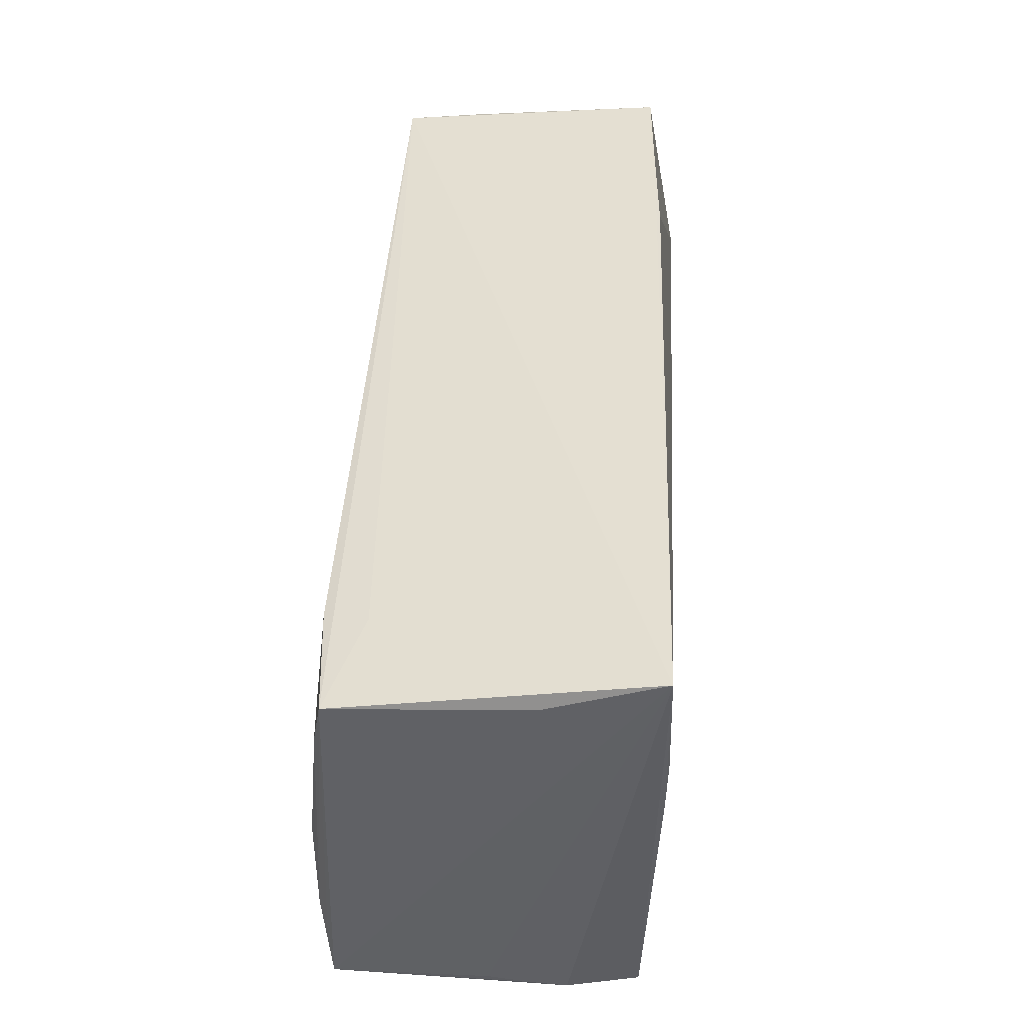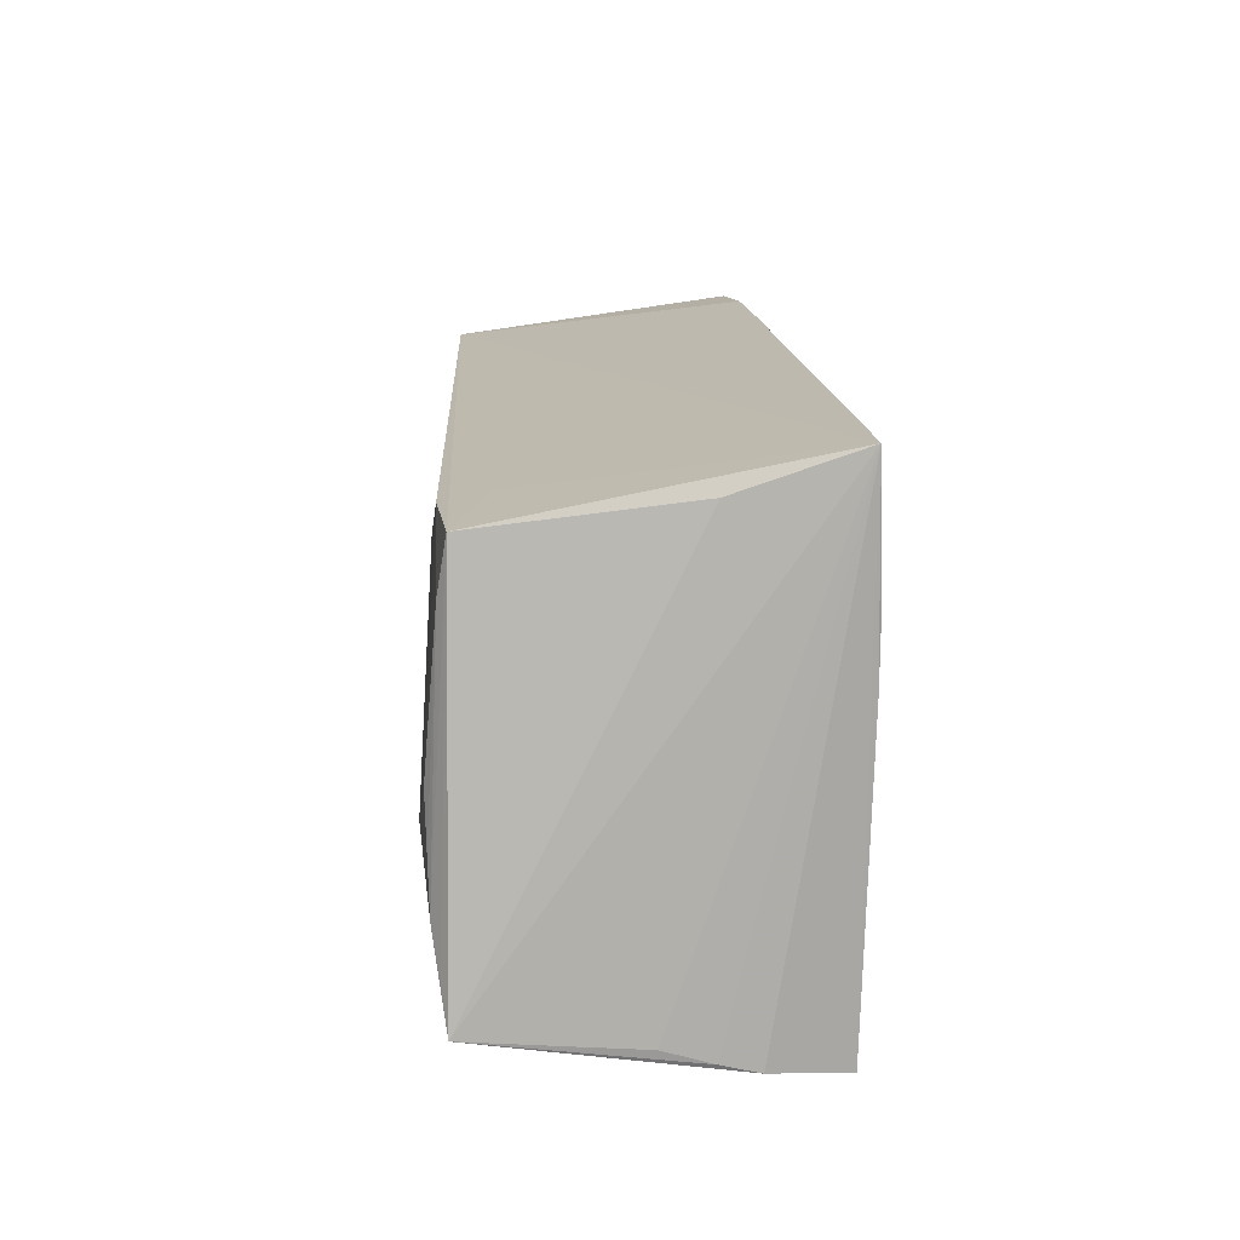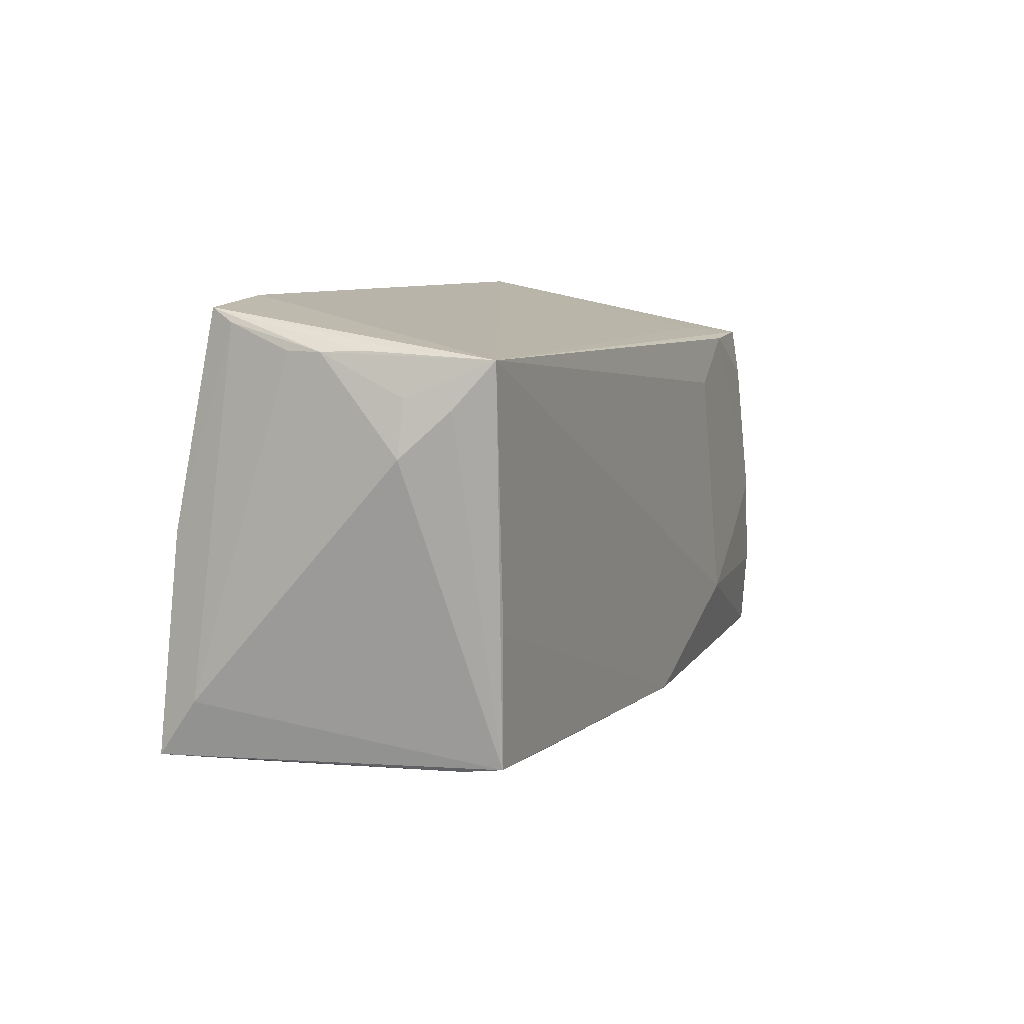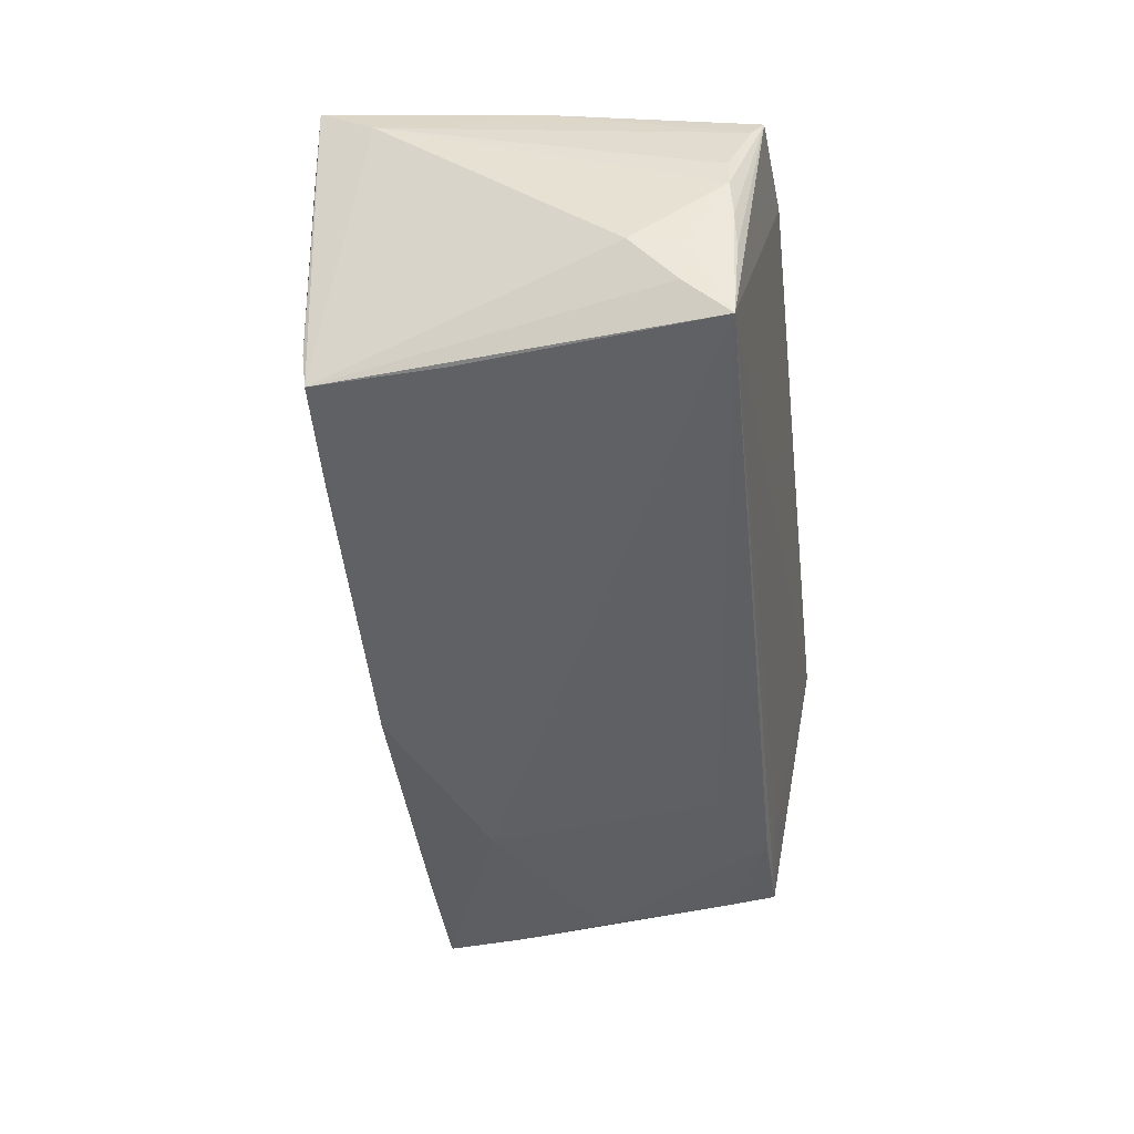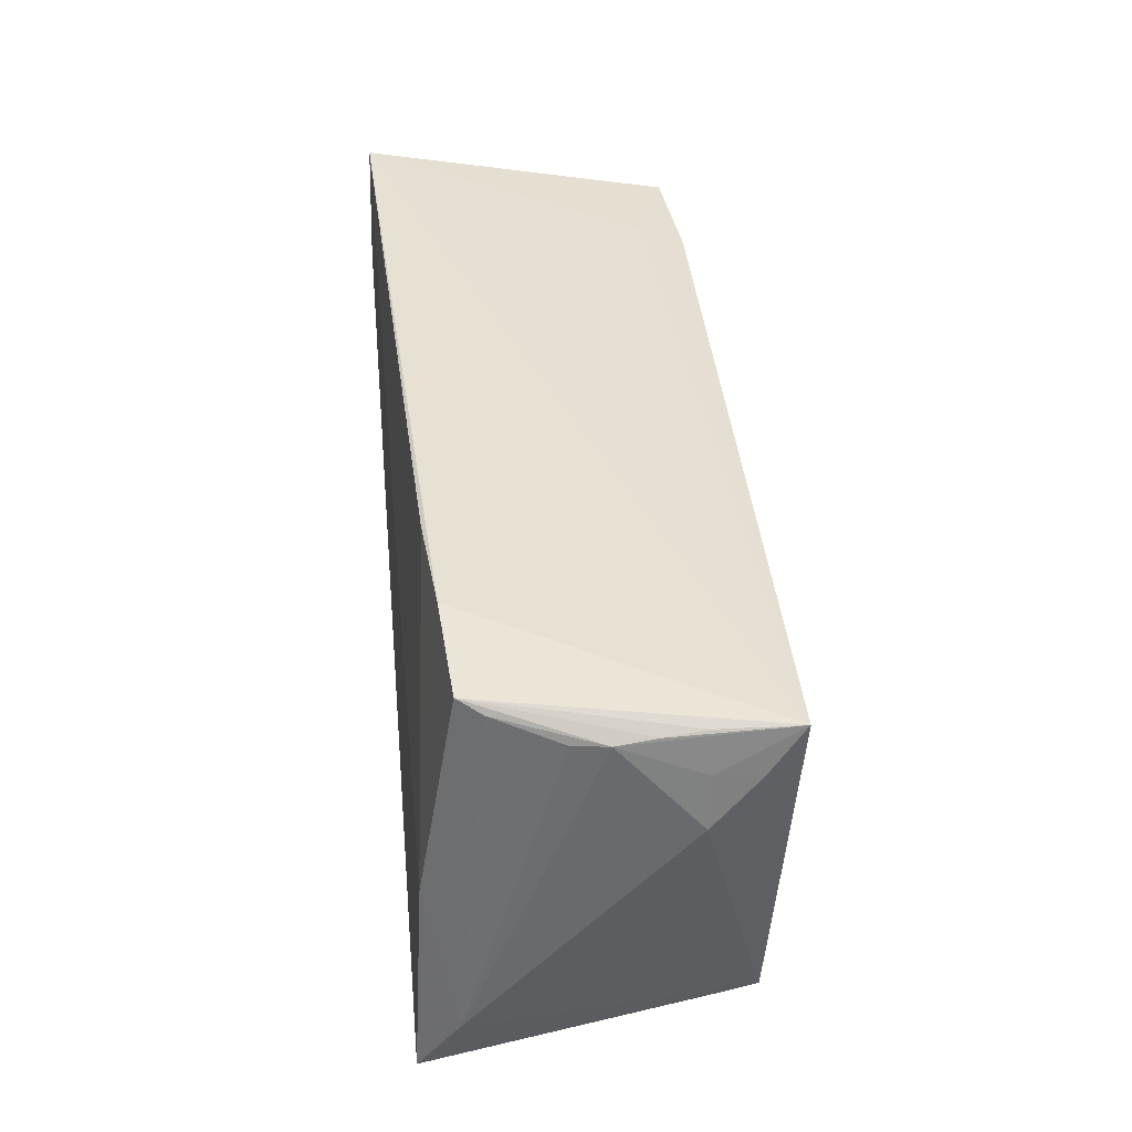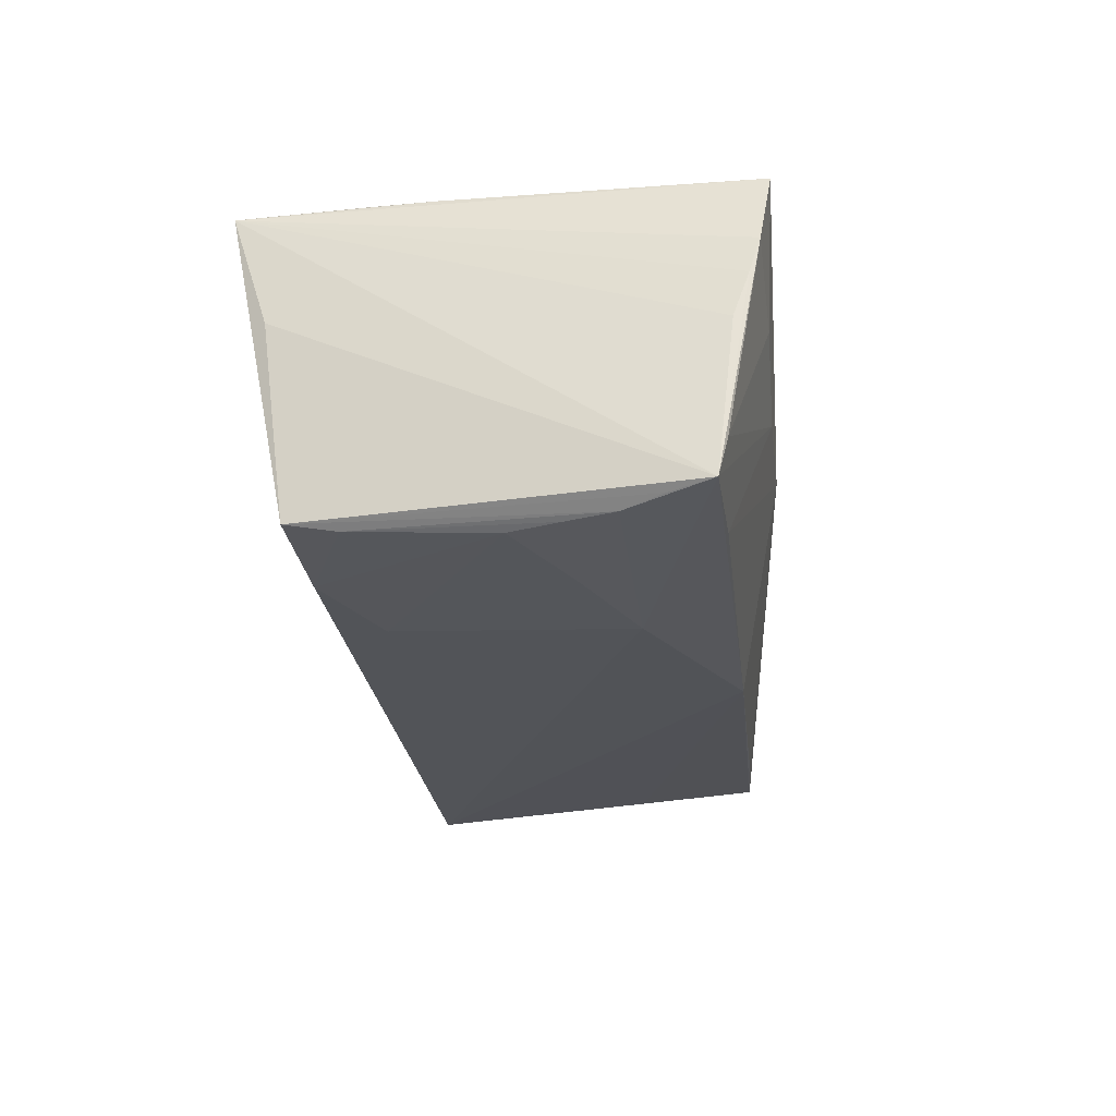
<metadata>
{"format":"obj","ext":"obj","renderer":"f3d","projection":"perspective","resolution":1024,"background":"white","views":[{"elev":47.9,"azim":-85.6,"up":"+Y"},{"elev":15.6,"azim":-92.3,"up":"+Y"},{"elev":7.8,"azim":110.6,"up":"+Y"},{"elev":-43.5,"azim":97.1,"up":"+Z"},{"elev":40.0,"azim":84.6,"up":"+Y"},{"elev":-24.0,"azim":-82.5,"up":"+Z"}]}
</metadata>
<code>
v -0.0126 -0.02974 0.01662
v 0.0284 0.0306 0.01815
v 0.05906 0.01369 -0.008872
v 0.0579 0.0203 -0.009151
v 0.05728 0.02518 0.005079
v -0.04553 -0.02448 -0.0186
v -0.0568 -0.02821 0.006992
v 0.05779 0.02518 0.0009099
v -0.05298 0.0262 0.006988
v -0.02832 -0.01358 -0.02218
v 0.0587 -0.01544 0.01717
v 0.05009 -0.02242 -0.01768
v 0.003075 -0.02907 0.02164
v -0.05195 0.03091 0.02165
v -0.02502 -0.02952 0.02184
v 0.05745 0.01916 -0.01464
v -0.05813 -0.02532 -0.01347
v 0.01807 -0.02763 0.0218
v -0.05419 -0.00757 -0.02024
v -0.003583 -0.02396 -0.02131
v 0.04279 -0.005139 0.02152
v -0.05742 -0.01879 -0.01911
v 0.05424 0.0298 0.01612
v 0.04318 -0.02479 0.01667
v -0.04045 -0.007838 -0.02135
v 0.0005437 -0.02914 0.01201
v 0.05597 0.02457 -0.01922
v -0.05554 -0.01366 -0.02002
v 0.04085 -0.0248 0.005075
v 0.05796 -0.02228 0.02218
v 0.03536 -0.02309 -0.01838
v 0.05654 0.02544 -0.009018
v -0.05244 0.02314 -0.01788
v 0.05724 0.02539 -0.004004
v -0.03856 0.02277 -0.0193
v -0.05271 -0.001255 -0.02046
v -0.05354 -0.03091 0.02087
v 0.05425 -0.02292 0.01078
v -0.01697 -0.02951 0.0007441
v -0.05617 -0.02956 0.01156
v -0.05741 -0.02629 0.001279
v 0.05533 0.02817 0.01322
v -0.02662 0.01676 -0.02028
v -0.05183 0.01548 0.02218
v 0.05572 0.003788 0.02066
v -0.03999 0.02426 -0.01372
v 0.05163 -0.00627 -0.01837
v -0.03148 -0.02948 0.001255
v -0.01043 -0.02935 0.02169
v -0.04402 -0.02982 0.006647
v 0.04118 0.03091 0.01703
v 0.05069 -0.02291 -0.01305
v -0.05207 0.01676 -0.01895
v -0.05219 0.007073 0.02208
v -0.05906 -0.02422 -0.01841
v 0.03206 -0.02557 0.02218
v -0.04171 -0.01346 -0.02112
f 51 23 27
f 54 37 15
f 45 23 51
f 45 21 30
f 9 33 55
f 51 27 14
f 33 9 14
f 14 9 55
f 21 45 14
f 30 21 14
f 14 37 54
f 23 45 42
f 23 42 8
f 8 42 5
f 3 12 16
f 12 27 16
f 43 27 10
f 10 36 43
f 55 10 20
f 10 27 20
f 50 48 37
f 28 10 55
f 46 27 33
f 33 14 46
f 46 14 27
f 2 45 51
f 51 14 2
f 2 14 45
f 55 7 41
f 41 14 55
f 7 14 41
f 30 14 44
f 44 14 54
f 44 56 30
f 54 15 44
f 15 56 44
f 11 45 30
f 11 42 45
f 5 42 11
f 3 8 11
f 11 8 5
f 11 12 3
f 30 12 11
f 23 8 34
f 34 8 27
f 27 8 4
f 4 16 27
f 4 8 3
f 3 16 4
f 35 43 36
f 33 27 35
f 27 43 35
f 6 48 55
f 55 20 6
f 47 27 12
f 12 20 47
f 47 20 27
f 40 50 37
f 40 7 55
f 37 14 40
f 40 14 7
f 49 15 37
f 37 48 39
f 48 6 39
f 39 6 20
f 55 33 22
f 22 28 55
f 33 28 22
f 36 28 19
f 25 36 10
f 25 28 36
f 32 27 23
f 23 34 32
f 32 34 27
f 33 35 53
f 53 35 36
f 36 19 53
f 53 28 33
f 53 19 28
f 52 12 30
f 52 39 12
f 30 56 18
f 18 24 30
f 17 40 55
f 50 40 17
f 55 48 17
f 48 50 17
f 37 39 1
f 31 20 12
f 12 39 31
f 31 39 20
f 10 28 57
f 57 25 10
f 28 25 57
f 30 24 38
f 38 52 30
f 24 52 38
f 39 52 26
f 26 1 39
f 13 56 15
f 13 18 56
f 15 49 13
f 13 26 18
f 1 26 13
f 13 49 37
f 37 1 13
f 24 18 29
f 18 26 29
f 29 52 24
f 29 26 52

</code>
